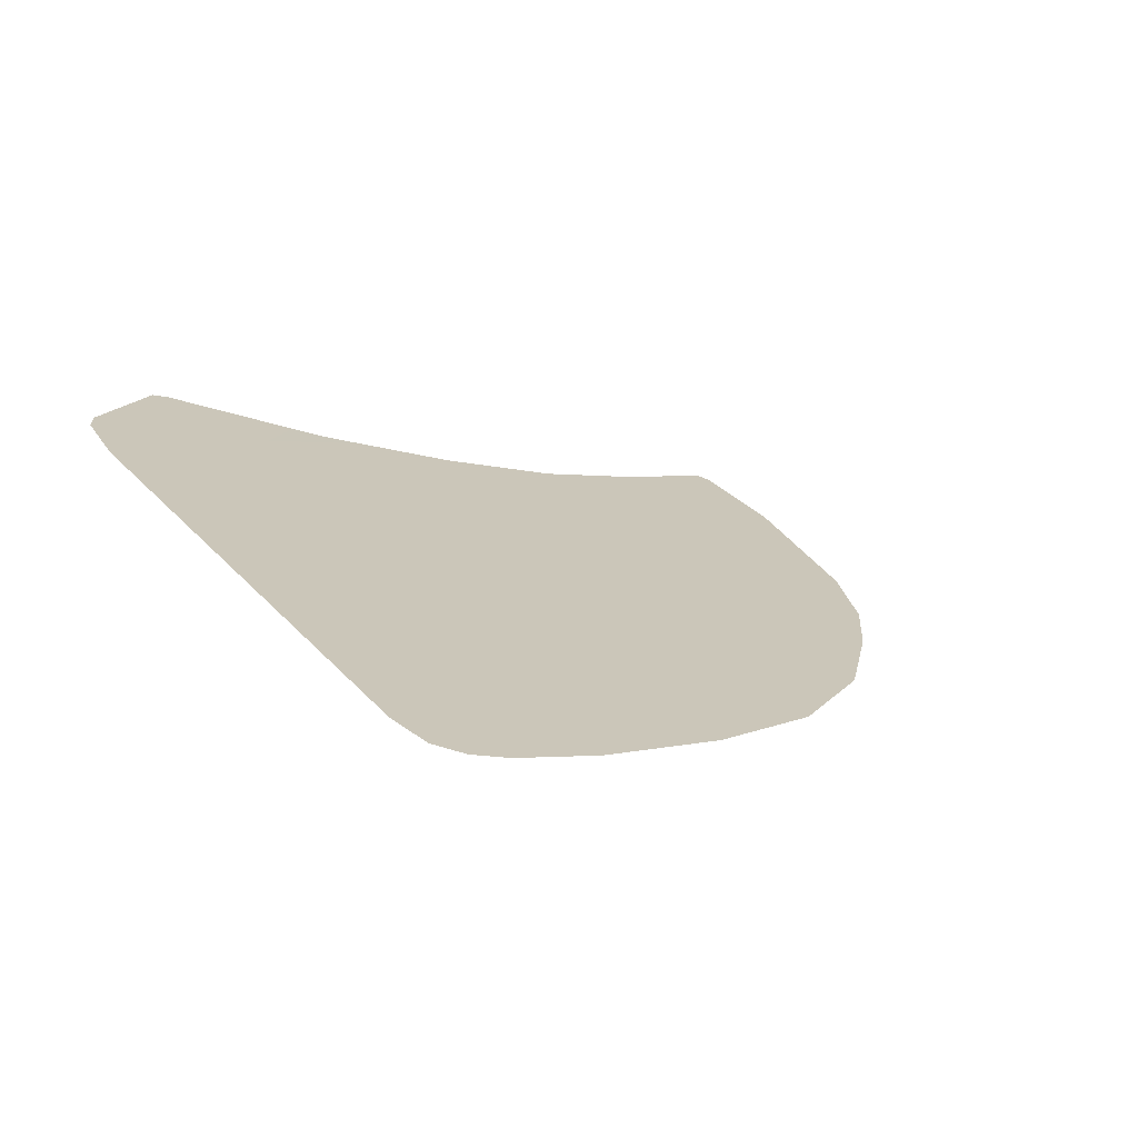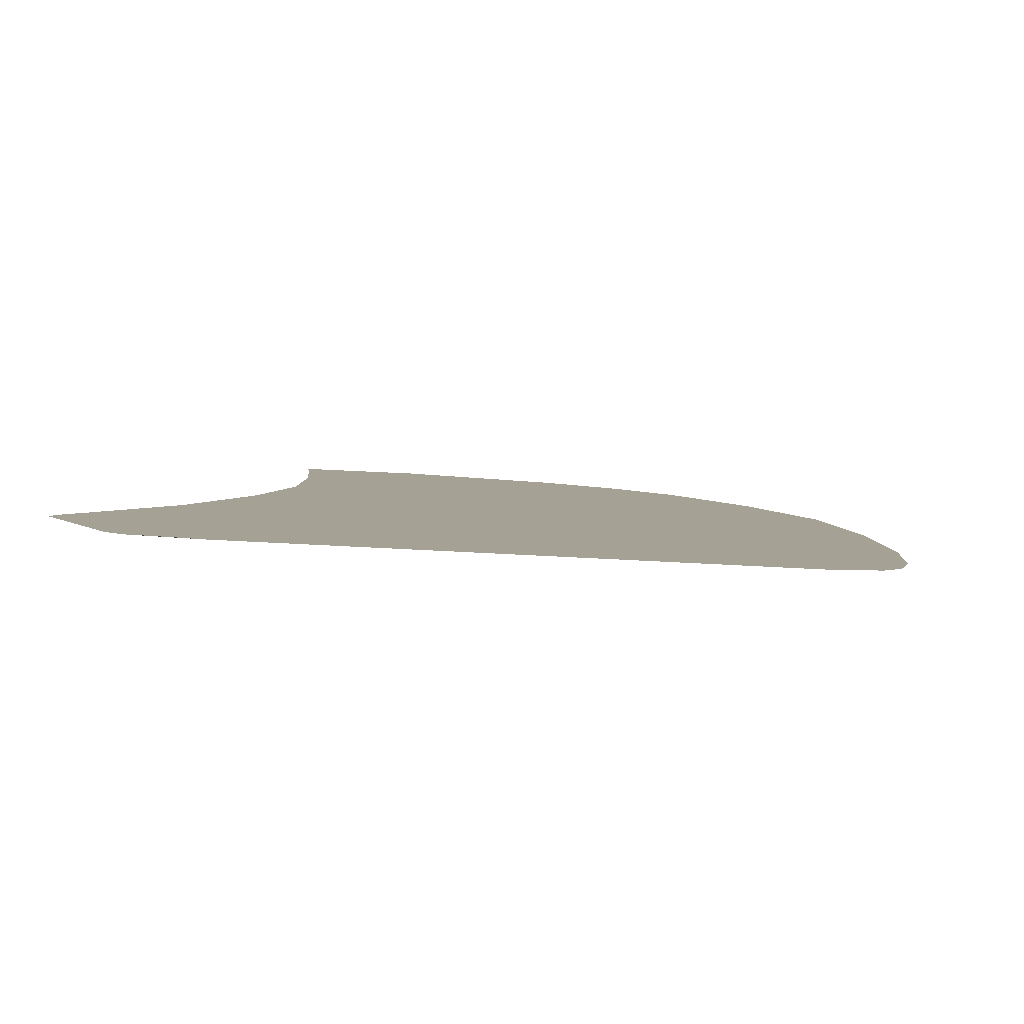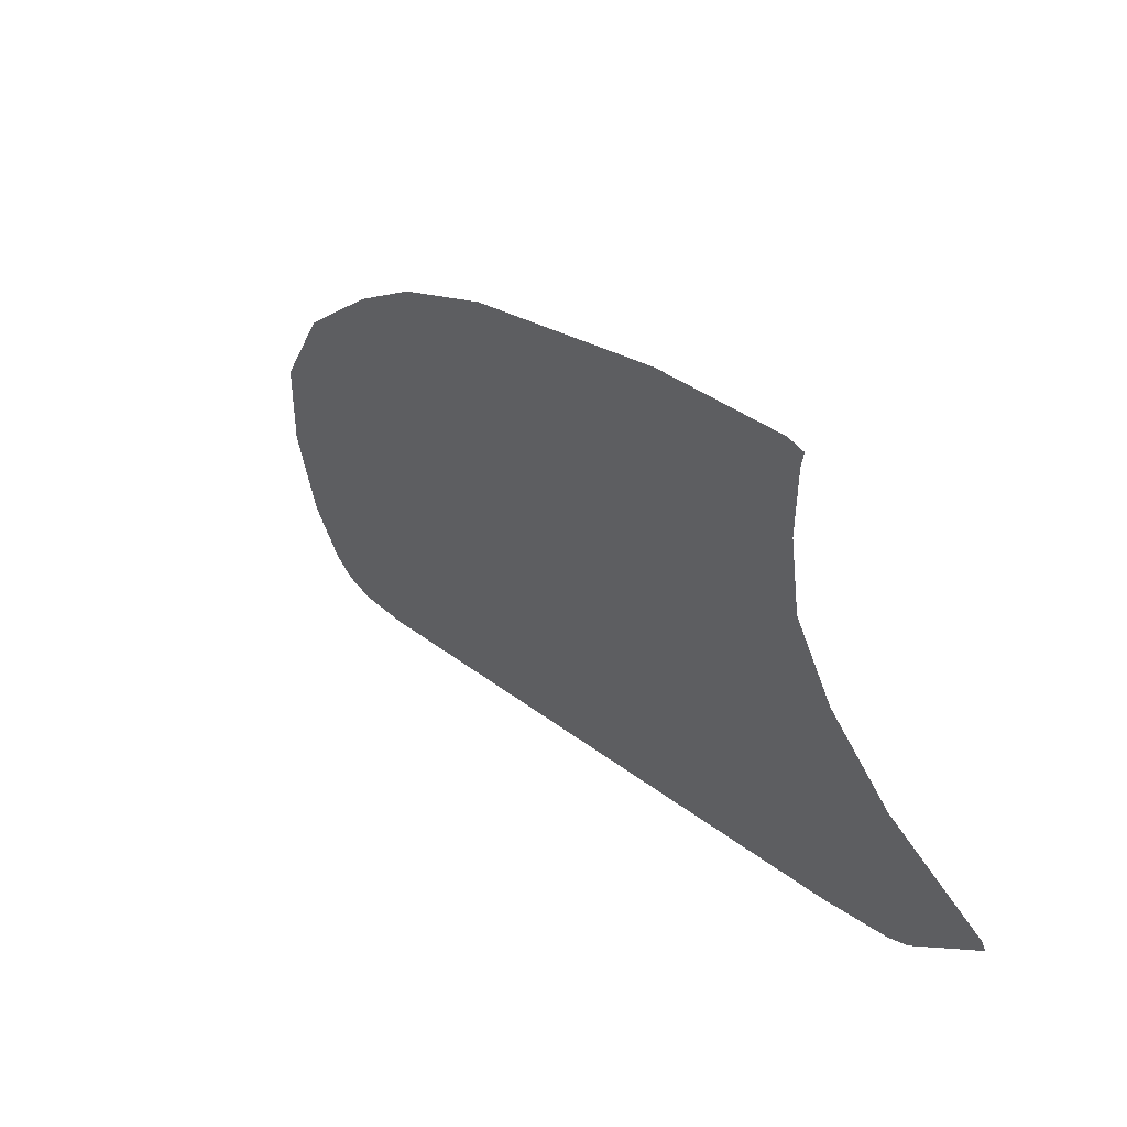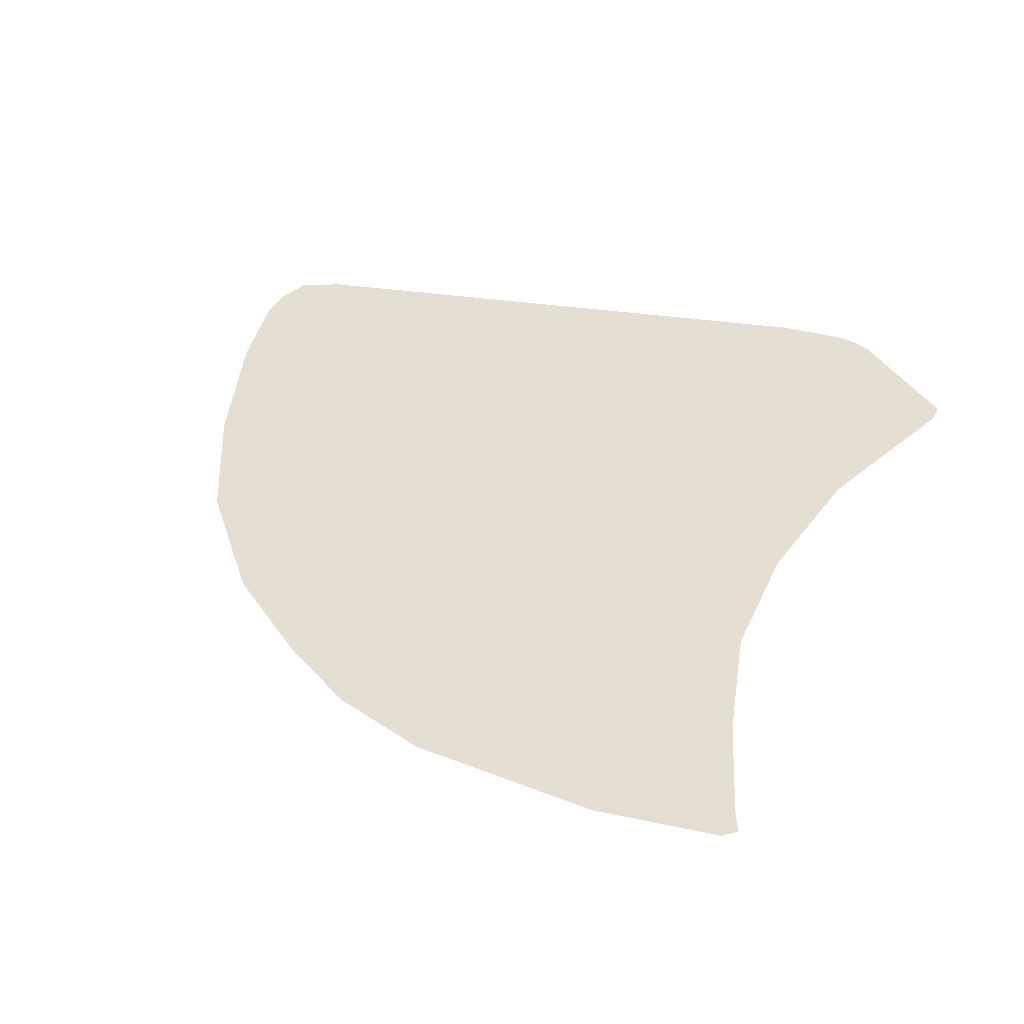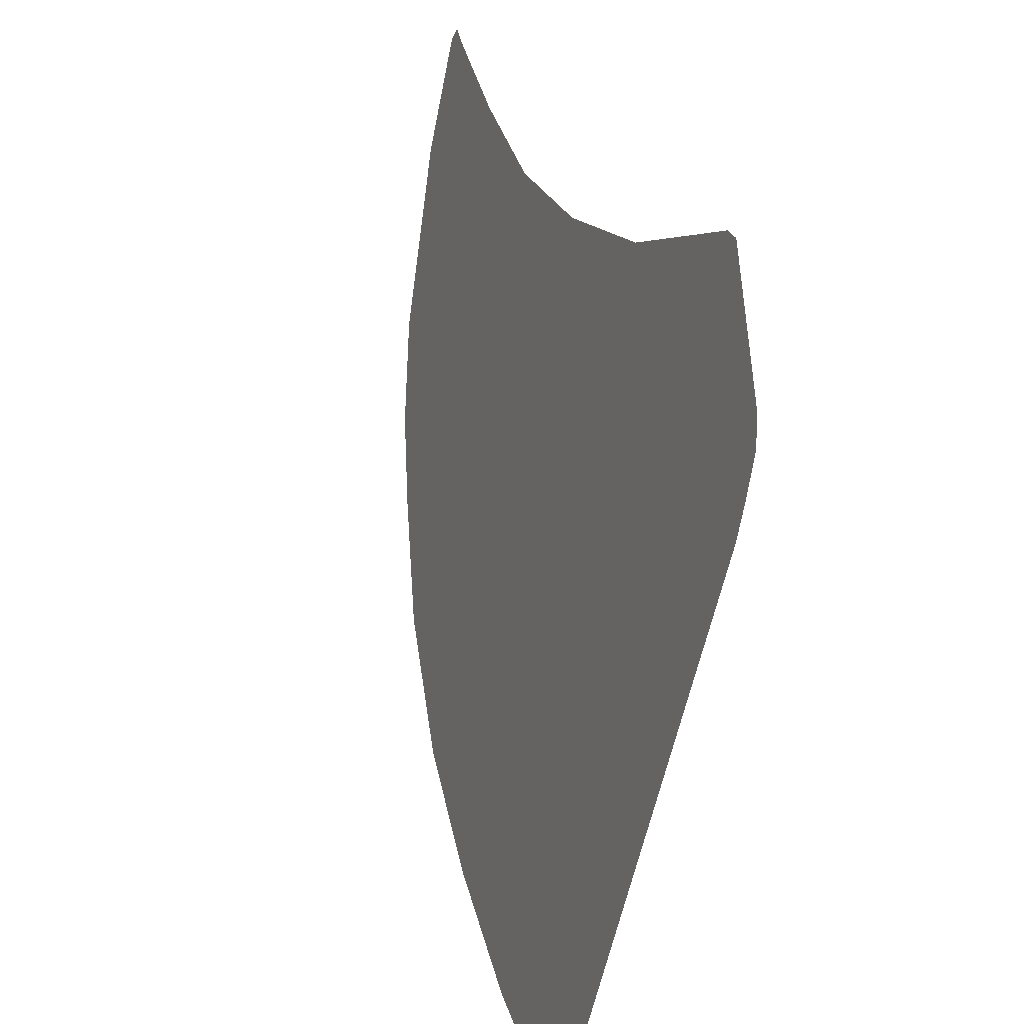
<metadata>
{"format":"obj","ext":"obj","renderer":"f3d","projection":"perspective","resolution":1024,"background":"white","views":[{"elev":29.1,"azim":60.0,"up":"+Z"},{"elev":25.1,"azim":10.5,"up":"+Z"},{"elev":39.8,"azim":-139.0,"up":"+Y"},{"elev":20.2,"azim":-161.6,"up":"+Z"},{"elev":-61.3,"azim":-103.4,"up":"+Y"}]}
</metadata>
<code>
o gaugecluster_a.003
v -0.003293 0.007185 -0.008184
v -0.003298 0.007159 -0.008175
v -0.003305 0.007178 -0.008182
v -0.003275 0.007072 -0.008144
v -0.003186 0.007184 -0.00818
v -0.003259 0.006974 -0.008109
v -0.003022 0.007152 -0.008164
v -0.003197 0.006518 -0.007947
v -0.003269 0.00687 -0.008073
v -0.003303 0.006758 -0.008035
v -0.003355 0.006667 -0.008005
v -0.002696 0.006533 -0.007936
v -0.00294 0.007117 -0.008149
v -0.002876 0.007073 -0.008131
v -0.003266 0.006525 -0.007952
v -0.00323 0.006521 -0.007949
v -0.003375 0.00662 -0.007989
v -0.003374 0.006634 -0.007994
v -0.003289 0.006536 -0.007957
v -0.002719 0.0069 -0.008066
v -0.002793 0.007001 -0.008104
v -0.002644 0.006565 -0.007946
v -0.002658 0.006543 -0.007938
v -0.002646 0.00667 -0.007983
v -0.002639 0.006595 -0.007956
v -0.002675 0.006789 -0.008026
f 3 2 1
f 2 4 1
f 1 4 5
f 4 6 5
f 7 5 6
f 7 6 8
f 9 8 6
f 10 8 9
f 11 8 10
f 7 8 12
f 13 7 12
f 14 13 12
f 15 8 11
f 16 8 15
f 17 15 11
f 18 17 11
f 19 15 17
f 21 14 20
f 20 14 12
f 23 22 12
f 22 20 12
f 24 20 22
f 25 24 22
f 26 20 24

</code>
